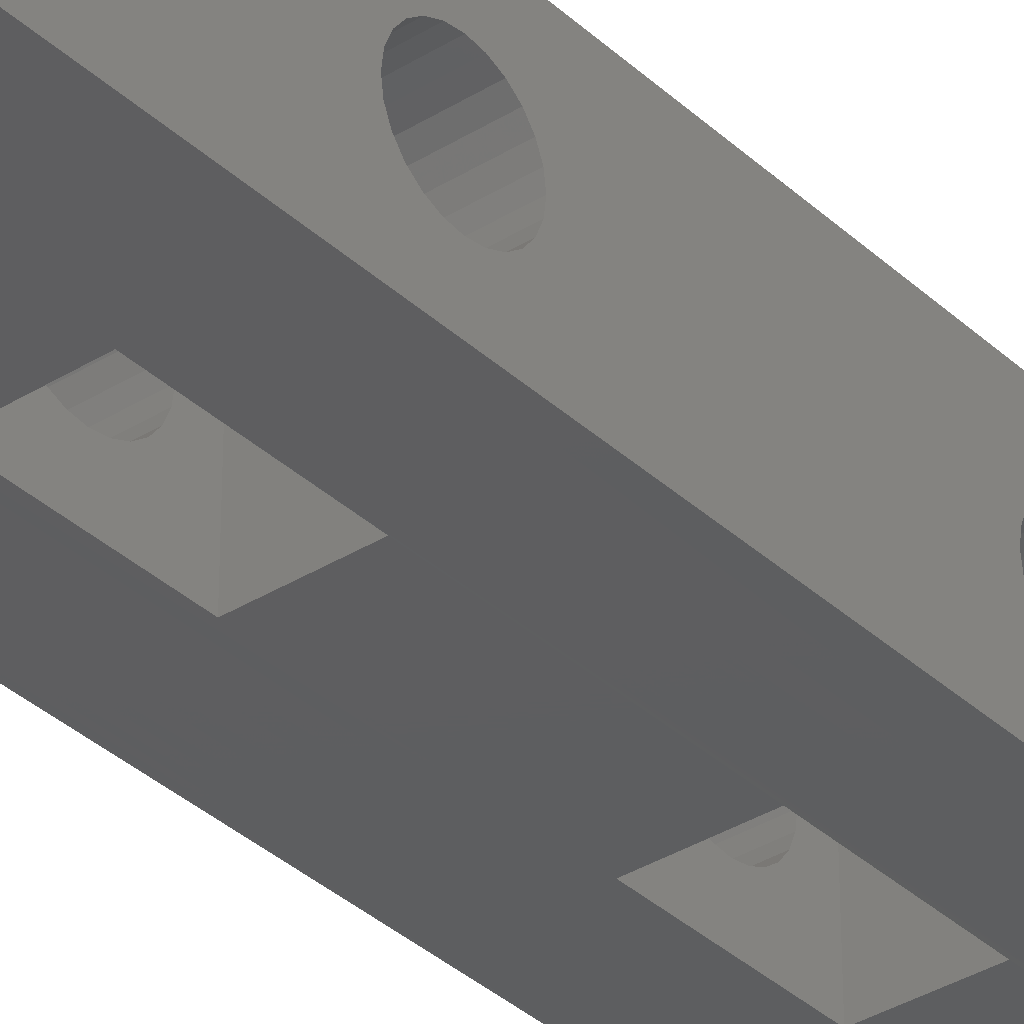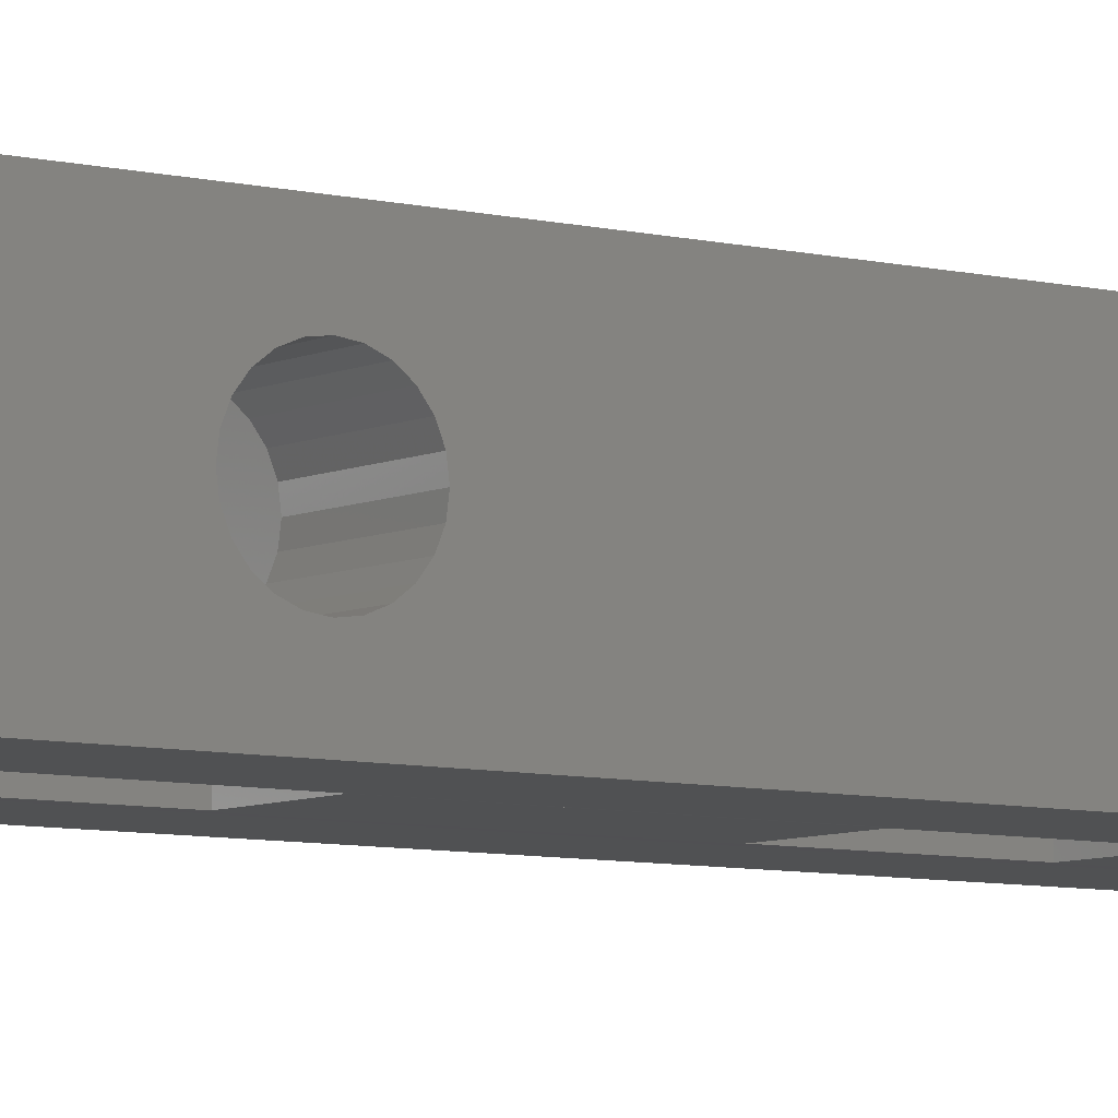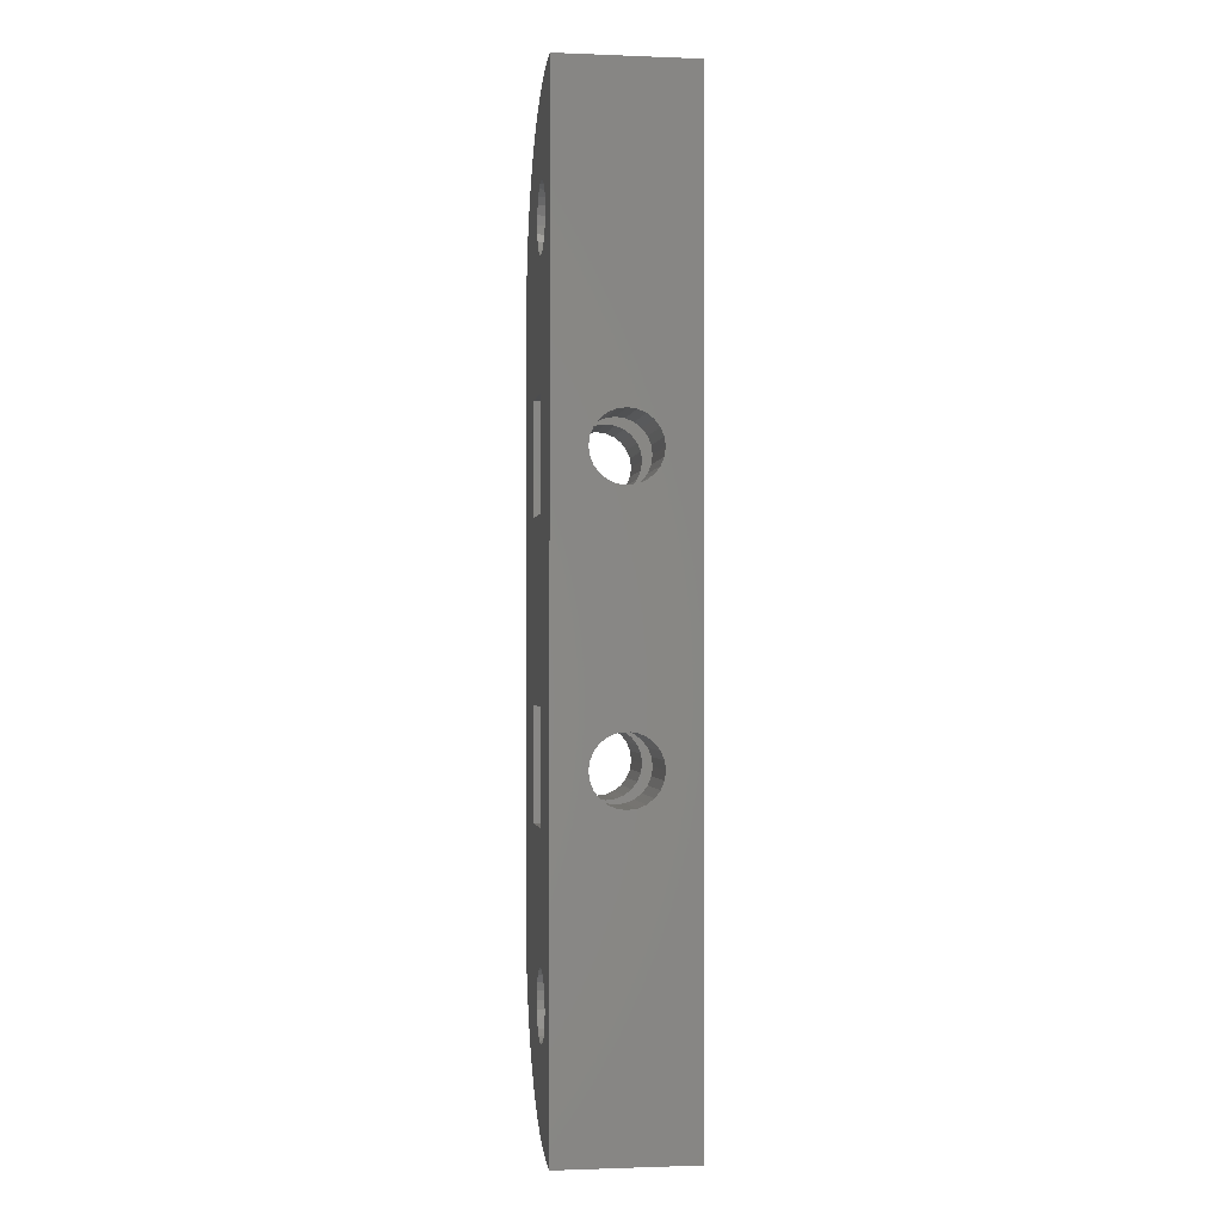
<metadata>
{"format":"stl","ext":"stl","renderer":"f3d","projection":"perspective","resolution":1024,"background":"white","views":[{"elev":-35.3,"azim":-140.4,"up":"+Z"},{"elev":-6.9,"azim":-126.5,"up":"+Z"},{"elev":-1.4,"azim":-98.1,"up":"+Y"}]}
</metadata>
<code>
# stl→obj: 361 verts, 750 faces
v 108.7 23.33 50.24
v 108.7 25.93 45.9
v 108.7 25.84 45.25
v 108.7 26.18 46.5
v 108.7 26.58 47.02
v 108.7 27.09 47.42
v 108.7 27.7 47.66
v 108.7 28.34 47.75
v 108.7 74.27 50.25
v 108.7 28.99 47.66
v 108.7 29.59 47.42
v 108.7 30.11 47.02
v 108.7 30.51 46.5
v 108.7 49.11 47.75
v 108.7 30.76 45.9
v 108.7 48.46 47.66
v 108.7 30.84 45.25
v 108.7 47.86 47.42
v 108.7 47.34 47.02
v 108.7 46.94 46.5
v 108.7 46.69 45.9
v 108.7 46.61 45.25
v 108.7 49.75 47.66
v 108.7 50.36 47.42
v 108.7 50.87 47.02
v 108.7 51.27 46.5
v 108.7 51.52 45.9
v 108.7 51.61 45.25
v 108.7 3.175 40.25
v 108.7 3.175 50.24
v 108.7 26.18 44
v 108.7 26.58 43.48
v 108.7 27.09 43.08
v 108.7 27.7 42.84
v 108.7 28.34 42.75
v 108.7 74.27 40.25
v 108.7 25.93 44.6
v 108.7 28.99 42.84
v 108.7 29.59 43.08
v 108.7 30.11 43.48
v 108.7 30.51 44
v 108.7 49.11 42.75
v 108.7 30.76 44.6
v 108.7 48.46 42.84
v 108.7 47.86 43.08
v 108.7 47.34 43.48
v 108.7 46.94 44
v 108.7 46.69 44.6
v 108.7 49.75 42.84
v 108.7 50.36 43.08
v 108.7 50.87 43.48
v 108.7 51.27 44
v 108.7 51.52 44.6
v 110.6 3.302 40.26
v 110.6 3.303 50.25
v 112.5 3.681 50.25
v 112.5 3.679 40.26
v 114.3 4.302 50.25
v 114.3 4.301 40.26
v 116.1 5.158 50.25
v 116.1 5.156 40.26
v 117.7 6.233 50.25
v 117.7 6.231 40.26
v 119.1 7.508 50.25
v 119.1 7.506 40.26
v 120.4 8.961 40.26
v 120.4 8.962 50.25
v 121.5 10.57 40.26
v 121.5 10.57 50.25
v 122.3 12.3 40.26
v 122.3 12.31 50.25
v 123 14.14 40.26
v 123 14.14 50.25
v 123.3 16.03 40.26
v 123.3 16.03 50.25
v 123.5 17.96 40.25
v 123.5 17.96 50.25
v 123.5 26.58 43.48
v 123.5 27.09 43.08
v 123.5 27.7 42.84
v 123.5 28.34 42.75
v 123.5 59.49 40.25
v 123.5 26.18 44
v 123.5 25.93 44.6
v 123.5 25.84 45.25
v 123.5 28.99 42.84
v 123.5 29.59 43.08
v 123.5 30.11 43.48
v 123.5 30.51 44
v 123.5 30.76 44.6
v 123.5 30.84 45.25
v 123.5 48.46 42.84
v 123.5 47.86 43.08
v 123.5 47.34 43.48
v 123.5 46.94 44
v 123.5 46.69 44.6
v 123.5 46.61 45.25
v 123.5 49.11 42.75
v 123.5 49.75 42.84
v 123.5 50.36 43.08
v 123.5 50.87 43.48
v 123.5 51.27 44
v 123.5 51.52 44.6
v 123.5 51.61 45.25
v 123.5 28.34 47.75
v 123.5 59.49 50.25
v 123.5 27.7 47.66
v 123.5 27.09 47.42
v 123.5 26.58 47.02
v 123.5 26.18 46.5
v 123.5 25.93 45.9
v 123.5 28.99 47.66
v 123.5 29.59 47.42
v 123.5 30.11 47.02
v 123.5 30.51 46.5
v 123.5 30.76 45.9
v 123.5 48.46 47.66
v 123.5 47.86 47.42
v 123.5 47.34 47.02
v 123.5 46.94 46.5
v 123.5 46.69 45.9
v 123.5 49.11 47.75
v 123.5 49.75 47.66
v 123.5 50.36 47.42
v 123.5 50.87 47.02
v 123.5 51.27 46.5
v 123.5 51.52 45.9
v 123.3 61.42 40.25
v 123.3 61.42 50.25
v 123 63.31 40.25
v 123 63.31 50.25
v 122.3 65.15 40.25
v 122.3 65.15 50.25
v 121.5 66.88 40.25
v 121.5 66.88 50.25
v 120.4 68.49 40.25
v 120.4 68.49 50.25
v 119.1 69.94 40.25
v 119.1 69.94 50.25
v 117.7 71.22 50.25
v 117.7 71.22 40.25
v 116.1 72.29 50.25
v 116.1 72.29 40.25
v 114.3 73.15 50.25
v 114.3 73.15 40.25
v 112.5 73.77 50.25
v 112.5 73.77 40.25
v 110.6 74.15 50.25
v 110.6 74.15 40.25
v 111.6 63.5 40.25
v 111.5 63.77 50.25
v 111.6 63.5 50.25
v 111.5 63.77 40.25
v 111.4 64.1 50.25
v 111.4 64.1 40.25
v 111.3 64.75 50.25
v 111.3 64.75 40.25
v 111.4 65.4 50.25
v 111.4 65.4 40.25
v 111.6 66 50.25
v 111.6 66 40.25
v 112 66.52 50.25
v 112 66.52 40.25
v 112.5 66.92 50.25
v 112.5 66.92 40.25
v 113.1 67.16 50.25
v 113.1 67.16 40.25
v 113.8 67.25 50.25
v 113.8 67.25 40.25
v 114.4 67.16 50.25
v 114.4 67.16 40.25
v 115 66.92 50.25
v 115 66.92 40.25
v 115.6 66.52 50.25
v 115.6 66.52 40.25
v 116 66 40.25
v 116 66 50.25
v 116.1 65.73 40.25
v 116.1 65.73 50.25
v 116.2 65.4 40.25
v 116.2 65.4 50.25
v 116.3 64.75 40.25
v 116.3 64.75 50.25
v 116.2 64.1 40.25
v 116.2 64.1 50.25
v 116 63.5 40.25
v 116 63.5 50.25
v 115.6 62.98 40.25
v 115.6 62.98 50.25
v 115 62.58 50.25
v 115 62.58 40.25
v 114.4 62.34 50.25
v 114.4 62.34 40.25
v 113.8 62.25 50.25
v 113.8 62.25 40.25
v 113.1 62.34 50.25
v 113.1 62.34 40.25
v 112.5 62.58 50.25
v 112.5 62.58 40.25
v 112 62.98 40.25
v 112 62.98 50.25
v 111.3 12.7 40.26
v 111.4 13.35 40.26
v 111.6 13.95 40.26
v 112 14.47 40.26
v 112.5 14.87 40.26
v 113.1 15.11 40.26
v 113.8 15.2 40.26
v 114 53.11 40.25
v 118.5 53.11 40.25
v 118.5 45.11 40.25
v 118.5 32.34 40.25
v 118.5 24.34 40.25
v 114 24.34 40.25
v 114.4 15.11 40.26
v 114 45.11 40.25
v 114 32.34 40.25
v 115 14.87 40.26
v 115.6 14.47 40.26
v 116 13.95 40.26
v 116.2 13.35 40.26
v 116.3 12.7 40.26
v 111.4 12.05 40.26
v 111.6 11.45 40.26
v 112 10.93 40.26
v 112.5 10.53 40.26
v 113.1 10.29 40.26
v 113.8 10.2 40.26
v 114.4 10.29 40.26
v 115 10.53 40.26
v 115.6 10.93 40.26
v 116 11.45 40.26
v 116.2 12.05 40.26
v 114 46.69 44.6
v 114 45.11 50.25
v 114 46.94 44
v 114 47.34 43.48
v 114 47.86 43.08
v 114 46.61 45.25
v 114 48.46 42.84
v 114 49.11 42.75
v 114 49.75 42.84
v 114 50.36 43.08
v 114 50.87 43.48
v 114 51.27 44
v 114 51.52 44.6
v 114 51.61 45.25
v 114 47.86 47.42
v 114 53.11 50.25
v 114 47.34 47.02
v 114 46.94 46.5
v 114 46.69 45.9
v 114 48.46 47.66
v 114 49.11 47.75
v 114 49.75 47.66
v 114 50.36 47.42
v 114 50.87 47.02
v 114 51.27 46.5
v 114 51.52 45.9
v 118.5 45.11 50.25
v 118.5 46.69 45.9
v 118.5 46.94 46.5
v 118.5 47.34 47.02
v 118.5 47.86 47.42
v 118.5 53.11 50.25
v 118.5 46.61 45.25
v 118.5 48.46 47.66
v 118.5 49.11 47.75
v 118.5 49.75 47.66
v 118.5 50.36 47.42
v 118.5 50.87 47.02
v 118.5 51.27 46.5
v 118.5 51.52 45.9
v 118.5 51.61 45.25
v 118.5 47.86 43.08
v 118.5 47.34 43.48
v 118.5 46.94 44
v 118.5 46.69 44.6
v 118.5 48.46 42.84
v 118.5 49.11 42.75
v 118.5 49.75 42.84
v 118.5 50.36 43.08
v 118.5 50.87 43.48
v 118.5 51.27 44
v 118.5 51.52 44.6
v 114 25.93 44.6
v 114 25.84 45.25
v 114 26.18 44
v 114 26.58 43.48
v 114 27.09 43.08
v 114 27.7 42.84
v 114 28.34 42.75
v 114 28.99 42.84
v 114 29.59 43.08
v 114 30.11 43.48
v 114 30.51 44
v 114 30.76 44.6
v 114 30.84 45.25
v 114 32.34 50.24
v 114 24.34 50.24
v 114 27.09 47.42
v 114 26.58 47.02
v 114 26.18 46.5
v 114 25.93 45.9
v 114 27.7 47.66
v 114 28.34 47.75
v 114 28.99 47.66
v 114 29.59 47.42
v 114 30.11 47.02
v 114 30.51 46.5
v 114 30.76 45.9
v 118.5 24.34 50.24
v 118.5 25.93 45.9
v 118.5 26.18 46.5
v 118.5 26.58 47.02
v 118.5 27.09 47.42
v 118.5 32.34 50.24
v 118.5 25.84 45.25
v 118.5 27.7 47.66
v 118.5 28.34 47.75
v 118.5 28.99 47.66
v 118.5 29.59 47.42
v 118.5 30.11 47.02
v 118.5 30.51 46.5
v 118.5 30.76 45.9
v 118.5 30.84 45.25
v 118.5 27.09 43.08
v 118.5 26.58 43.48
v 118.5 26.18 44
v 118.5 25.93 44.6
v 118.5 27.7 42.84
v 118.5 28.34 42.75
v 118.5 28.99 42.84
v 118.5 29.59 43.08
v 118.5 30.11 43.48
v 118.5 30.51 44
v 118.5 30.76 44.6
v 111.3 12.7 50.25
v 111.4 12.05 50.25
v 111.6 11.45 50.25
v 112 10.93 50.25
v 112.5 10.53 50.25
v 113.1 10.29 50.25
v 113.8 10.2 50.25
v 114.4 10.29 50.25
v 115 10.53 50.25
v 115.6 10.93 50.25
v 116 11.45 50.25
v 116.2 12.05 50.25
v 116.3 12.7 50.25
v 111.4 13.35 50.25
v 111.6 13.95 50.25
v 112 14.47 50.25
v 112.5 14.87 50.25
v 113.1 15.11 50.25
v 113.8 15.2 50.25
v 114.4 15.11 50.25
v 115 14.87 50.25
v 115.6 14.47 50.25
v 116 13.95 50.25
v 116.2 13.35 50.25
f 1 2 3
f 2 1 4
f 4 1 5
f 5 1 6
f 6 1 7
f 7 1 8
f 8 1 9
f 8 9 10
f 10 9 11
f 11 9 12
f 12 9 13
f 13 9 14
f 13 14 15
f 15 14 16
f 15 16 17
f 17 16 18
f 17 18 19
f 17 19 20
f 17 20 21
f 17 21 22
f 14 9 23
f 23 9 24
f 24 9 25
f 25 9 26
f 26 9 27
f 27 9 28
f 1 29 30
f 29 1 31
f 29 31 32
f 29 32 33
f 29 33 34
f 29 34 35
f 29 35 36
f 31 1 37
f 37 1 3
f 36 35 38
f 36 38 39
f 36 39 40
f 36 40 41
f 36 41 42
f 42 41 43
f 42 43 44
f 44 43 17
f 44 17 45
f 45 17 46
f 46 17 47
f 47 17 48
f 48 17 22
f 36 42 49
f 36 49 50
f 36 50 51
f 36 51 52
f 36 52 53
f 36 53 28
f 36 28 9
f 54 30 29
f 30 54 55
f 56 54 57
f 54 56 55
f 58 57 59
f 57 58 56
f 60 59 61
f 59 60 58
f 62 61 63
f 61 62 60
f 64 63 65
f 63 64 62
f 66 64 65
f 64 66 67
f 68 67 66
f 67 68 69
f 70 69 68
f 69 70 71
f 72 71 70
f 71 72 73
f 74 73 72
f 73 74 75
f 76 75 74
f 75 76 77
f 76 78 77
f 78 76 79
f 79 76 80
f 80 76 81
f 81 76 82
f 77 78 83
f 77 83 84
f 77 84 85
f 81 82 86
f 86 82 87
f 87 82 88
f 88 82 89
f 89 82 90
f 90 82 91
f 91 82 92
f 91 92 93
f 91 93 94
f 91 94 95
f 91 95 96
f 91 96 97
f 92 82 98
f 98 82 99
f 99 82 100
f 100 82 101
f 101 82 102
f 102 82 103
f 103 82 104
f 77 105 106
f 105 77 107
f 107 77 108
f 108 77 109
f 109 77 110
f 110 77 111
f 111 77 85
f 106 105 112
f 106 112 113
f 106 113 114
f 106 114 115
f 106 115 116
f 106 116 91
f 106 91 117
f 117 91 118
f 118 91 119
f 119 91 120
f 120 91 121
f 121 91 97
f 106 117 122
f 106 122 123
f 106 123 124
f 106 124 125
f 106 125 126
f 106 126 127
f 106 127 104
f 106 104 82
f 128 106 82
f 106 128 129
f 130 129 128
f 129 130 131
f 132 131 130
f 131 132 133
f 134 133 132
f 133 134 135
f 136 135 134
f 135 136 137
f 138 137 136
f 137 138 139
f 140 138 141
f 138 140 139
f 142 141 143
f 141 142 140
f 144 143 145
f 143 144 142
f 146 145 147
f 145 146 144
f 148 147 149
f 147 148 146
f 36 148 149
f 148 36 9
f 150 151 152
f 151 150 153
f 153 154 151
f 154 153 155
f 155 156 154
f 156 155 157
f 157 158 156
f 158 157 159
f 159 160 158
f 160 159 161
f 161 162 160
f 162 161 163
f 164 163 165
f 163 164 162
f 166 165 167
f 165 166 164
f 168 167 169
f 167 168 166
f 170 169 171
f 169 170 168
f 172 171 173
f 171 172 170
f 174 173 175
f 173 174 172
f 174 176 177
f 176 174 175
f 177 178 179
f 178 177 176
f 179 180 181
f 180 179 178
f 181 182 183
f 182 181 180
f 183 184 185
f 184 183 182
f 185 186 187
f 186 185 184
f 187 188 189
f 188 187 186
f 190 188 191
f 188 190 189
f 192 191 193
f 191 192 190
f 194 193 195
f 193 194 192
f 196 195 197
f 195 196 194
f 198 197 199
f 197 198 196
f 200 198 199
f 198 200 201
f 200 152 201
f 152 200 150
f 36 54 29
f 54 36 149
f 54 149 157
f 157 149 159
f 159 149 147
f 159 147 161
f 161 147 163
f 163 147 165
f 165 147 145
f 165 145 167
f 167 145 169
f 169 145 171
f 171 145 143
f 171 143 173
f 173 143 175
f 175 143 176
f 176 143 178
f 178 143 180
f 180 143 141
f 180 141 182
f 155 202 157
f 202 155 203
f 203 155 153
f 203 153 204
f 204 153 150
f 204 150 200
f 204 200 205
f 205 200 199
f 205 199 206
f 206 199 197
f 206 197 207
f 207 197 195
f 207 195 208
f 208 195 209
f 209 195 193
f 209 193 210
f 210 193 191
f 210 191 188
f 210 188 186
f 210 186 184
f 210 184 182
f 210 182 141
f 210 141 138
f 210 138 211
f 211 138 212
f 212 138 213
f 208 214 215
f 214 208 216
f 216 208 209
f 214 216 217
f 215 214 213
f 215 213 218
f 218 213 219
f 219 213 220
f 220 213 221
f 221 213 222
f 222 213 63
f 63 213 65
f 65 213 138
f 65 138 136
f 65 136 66
f 66 136 134
f 66 134 68
f 68 134 132
f 68 132 70
f 70 132 130
f 70 130 72
f 72 130 128
f 72 128 74
f 74 128 82
f 74 82 76
f 211 217 216
f 217 211 212
f 54 223 57
f 223 54 202
f 202 54 157
f 57 223 224
f 57 224 225
f 57 225 226
f 57 226 59
f 59 226 227
f 59 227 228
f 59 228 229
f 59 229 61
f 61 229 230
f 61 230 231
f 61 231 232
f 61 232 233
f 61 233 63
f 63 233 222
f 216 234 235
f 234 216 236
f 236 216 237
f 237 216 238
f 238 216 209
f 235 234 239
f 238 209 240
f 240 209 241
f 241 209 242
f 242 209 243
f 243 209 244
f 244 209 245
f 245 209 246
f 246 209 247
f 235 248 249
f 248 235 250
f 250 235 251
f 251 235 252
f 252 235 239
f 249 248 253
f 249 253 254
f 249 254 255
f 249 255 256
f 249 256 257
f 249 257 258
f 249 258 259
f 249 259 247
f 249 247 209
f 216 260 211
f 260 216 235
f 260 261 211
f 261 260 262
f 262 260 263
f 263 260 264
f 264 260 265
f 211 261 266
f 264 265 267
f 267 265 268
f 268 265 269
f 269 265 270
f 270 265 271
f 271 265 272
f 272 265 273
f 273 265 274
f 211 275 210
f 275 211 276
f 276 211 277
f 277 211 278
f 278 211 266
f 210 275 279
f 210 279 280
f 210 280 281
f 210 281 282
f 210 282 283
f 210 283 284
f 210 284 285
f 210 285 274
f 210 274 265
f 265 209 210
f 209 265 249
f 214 286 287
f 286 214 288
f 288 214 289
f 289 214 290
f 290 214 217
f 290 217 291
f 291 217 292
f 292 217 293
f 293 217 294
f 294 217 295
f 295 217 296
f 296 217 297
f 297 217 298
f 298 217 299
f 300 301 299
f 301 300 302
f 302 300 303
f 303 300 304
f 304 300 214
f 304 214 287
f 299 301 305
f 299 305 306
f 299 306 307
f 299 307 308
f 299 308 309
f 299 309 310
f 299 310 311
f 299 311 298
f 214 312 213
f 312 214 300
f 312 313 213
f 313 312 314
f 314 312 315
f 315 312 316
f 316 312 317
f 213 313 318
f 316 317 319
f 319 317 320
f 320 317 321
f 321 317 322
f 322 317 323
f 323 317 324
f 324 317 325
f 325 317 326
f 213 327 212
f 327 213 328
f 328 213 329
f 329 213 330
f 330 213 318
f 212 327 331
f 212 331 332
f 212 332 333
f 212 333 334
f 212 334 335
f 212 335 336
f 212 336 337
f 212 337 326
f 212 326 317
f 317 217 212
f 217 317 299
f 30 9 1
f 9 30 55
f 9 55 148
f 148 55 338
f 338 55 339
f 339 55 56
f 148 338 156
f 339 56 340
f 340 56 341
f 341 56 342
f 342 56 58
f 342 58 343
f 343 58 344
f 344 58 345
f 345 58 60
f 345 60 346
f 346 60 347
f 347 60 348
f 348 60 349
f 349 60 62
f 349 62 350
f 235 299 260
f 299 235 300
f 260 299 317
f 260 317 265
f 338 154 156
f 154 338 351
f 154 351 151
f 151 351 352
f 151 352 152
f 152 352 201
f 201 352 353
f 201 353 198
f 198 353 354
f 198 354 196
f 196 354 355
f 196 355 194
f 194 355 356
f 194 356 300
f 300 356 357
f 194 300 235
f 300 357 312
f 312 357 358
f 312 358 359
f 312 359 360
f 312 360 361
f 312 361 350
f 312 350 62
f 312 62 64
f 312 64 317
f 194 249 192
f 249 194 235
f 192 249 265
f 192 265 190
f 190 265 189
f 189 265 187
f 187 265 185
f 185 265 183
f 183 265 140
f 140 265 139
f 139 265 317
f 139 317 64
f 139 64 67
f 139 67 137
f 137 67 69
f 137 69 135
f 135 69 71
f 135 71 133
f 133 71 73
f 133 73 131
f 131 73 75
f 131 75 129
f 129 75 77
f 129 77 106
f 148 158 146
f 158 148 156
f 146 158 160
f 146 160 162
f 146 162 164
f 146 164 144
f 144 164 166
f 144 166 168
f 144 168 170
f 144 170 142
f 142 170 172
f 142 172 174
f 142 174 177
f 142 177 179
f 142 179 181
f 142 181 140
f 140 181 183
f 254 16 14
f 16 254 253
f 269 122 268
f 122 269 123
f 270 123 269
f 123 270 124
f 271 124 270
f 124 271 125
f 125 272 126
f 272 125 271
f 126 273 127
f 273 126 272
f 247 27 28
f 27 247 259
f 104 285 103
f 285 104 274
f 103 284 102
f 284 103 285
f 102 283 101
f 283 102 284
f 282 101 283
f 101 282 100
f 281 100 282
f 100 281 99
f 241 49 42
f 49 241 242
f 92 280 279
f 280 92 98
f 93 279 275
f 279 93 92
f 94 275 276
f 275 94 93
f 277 94 276
f 94 277 95
f 277 96 95
f 96 277 278
f 278 97 96
f 97 278 266
f 266 121 97
f 121 266 261
f 261 120 121
f 120 261 262
f 262 119 120
f 119 262 263
f 118 263 264
f 263 118 119
f 117 264 267
f 264 117 118
f 306 7 8
f 7 306 305
f 321 105 320
f 105 321 112
f 322 112 321
f 112 322 113
f 309 11 12
f 11 309 308
f 310 12 13
f 12 310 309
f 311 13 15
f 13 311 310
f 298 15 17
f 15 298 311
f 91 337 90
f 337 91 326
f 90 336 89
f 336 90 337
f 89 335 88
f 335 89 336
f 294 40 39
f 40 294 295
f 293 39 38
f 39 293 294
f 292 38 35
f 38 292 293
f 291 35 34
f 35 291 292
f 79 331 327
f 331 79 80
f 78 327 328
f 327 78 79
f 329 78 328
f 78 329 83
f 330 83 329
f 83 330 84
f 330 85 84
f 85 330 318
f 2 287 3
f 287 2 304
f 4 304 2
f 304 4 303
f 5 303 4
f 303 5 302
f 108 315 316
f 315 108 109
f 107 316 319
f 316 107 108
f 349 222 233
f 222 349 350
f 350 221 222
f 221 350 361
f 361 220 221
f 220 361 360
f 360 219 220
f 219 360 359
f 219 358 218
f 358 219 359
f 218 357 215
f 357 218 358
f 215 356 208
f 356 215 357
f 208 355 207
f 355 208 356
f 207 354 206
f 354 207 355
f 354 205 206
f 205 354 353
f 205 352 204
f 352 205 353
f 204 351 203
f 351 204 352
f 203 338 202
f 338 203 351
f 202 339 223
f 339 202 338
f 223 340 224
f 340 223 339
f 224 341 225
f 341 224 340
f 341 226 225
f 226 341 342
f 342 227 226
f 227 342 343
f 343 228 227
f 228 343 344
f 344 229 228
f 229 344 345
f 345 230 229
f 230 345 346
f 230 347 231
f 347 230 346
f 347 232 231
f 232 347 348
f 348 233 232
f 233 348 349
f 313 110 111
f 110 313 314
f 333 87 334
f 87 333 86
f 323 113 322
f 113 323 114
f 3 286 37
f 286 3 287
f 332 86 333
f 86 332 81
f 318 111 85
f 111 318 313
f 289 33 32
f 33 289 290
f 307 8 10
f 8 307 306
f 116 326 91
f 326 116 325
f 290 34 33
f 34 290 291
f 31 289 32
f 289 31 288
f 301 5 6
f 5 301 302
f 80 332 331
f 332 80 81
f 297 17 43
f 17 297 298
f 37 288 31
f 288 37 286
f 115 325 116
f 325 115 324
f 308 10 11
f 10 308 307
f 295 41 40
f 41 295 296
f 305 6 7
f 6 305 301
f 105 319 320
f 319 105 107
f 296 43 41
f 43 296 297
f 314 109 110
f 109 314 315
f 334 88 335
f 88 334 87
f 115 323 324
f 323 115 114
f 122 267 268
f 267 122 117
f 258 25 26
f 25 258 257
f 237 45 46
f 45 237 238
f 47 237 46
f 237 47 236
f 240 42 44
f 42 240 241
f 255 14 23
f 14 255 254
f 245 53 52
f 53 245 246
f 248 19 18
f 19 248 250
f 238 44 45
f 44 238 240
f 127 274 104
f 274 127 273
f 243 51 50
f 51 243 244
f 21 239 22
f 239 21 252
f 257 24 25
f 24 257 256
f 253 18 16
f 18 253 248
f 48 236 47
f 236 48 234
f 244 52 51
f 52 244 245
f 20 252 21
f 252 20 251
f 280 99 281
f 99 280 98
f 259 26 27
f 26 259 258
f 242 50 49
f 50 242 243
f 246 28 53
f 28 246 247
f 19 251 20
f 251 19 250
f 22 234 48
f 234 22 239
f 256 23 24
f 23 256 255

</code>
